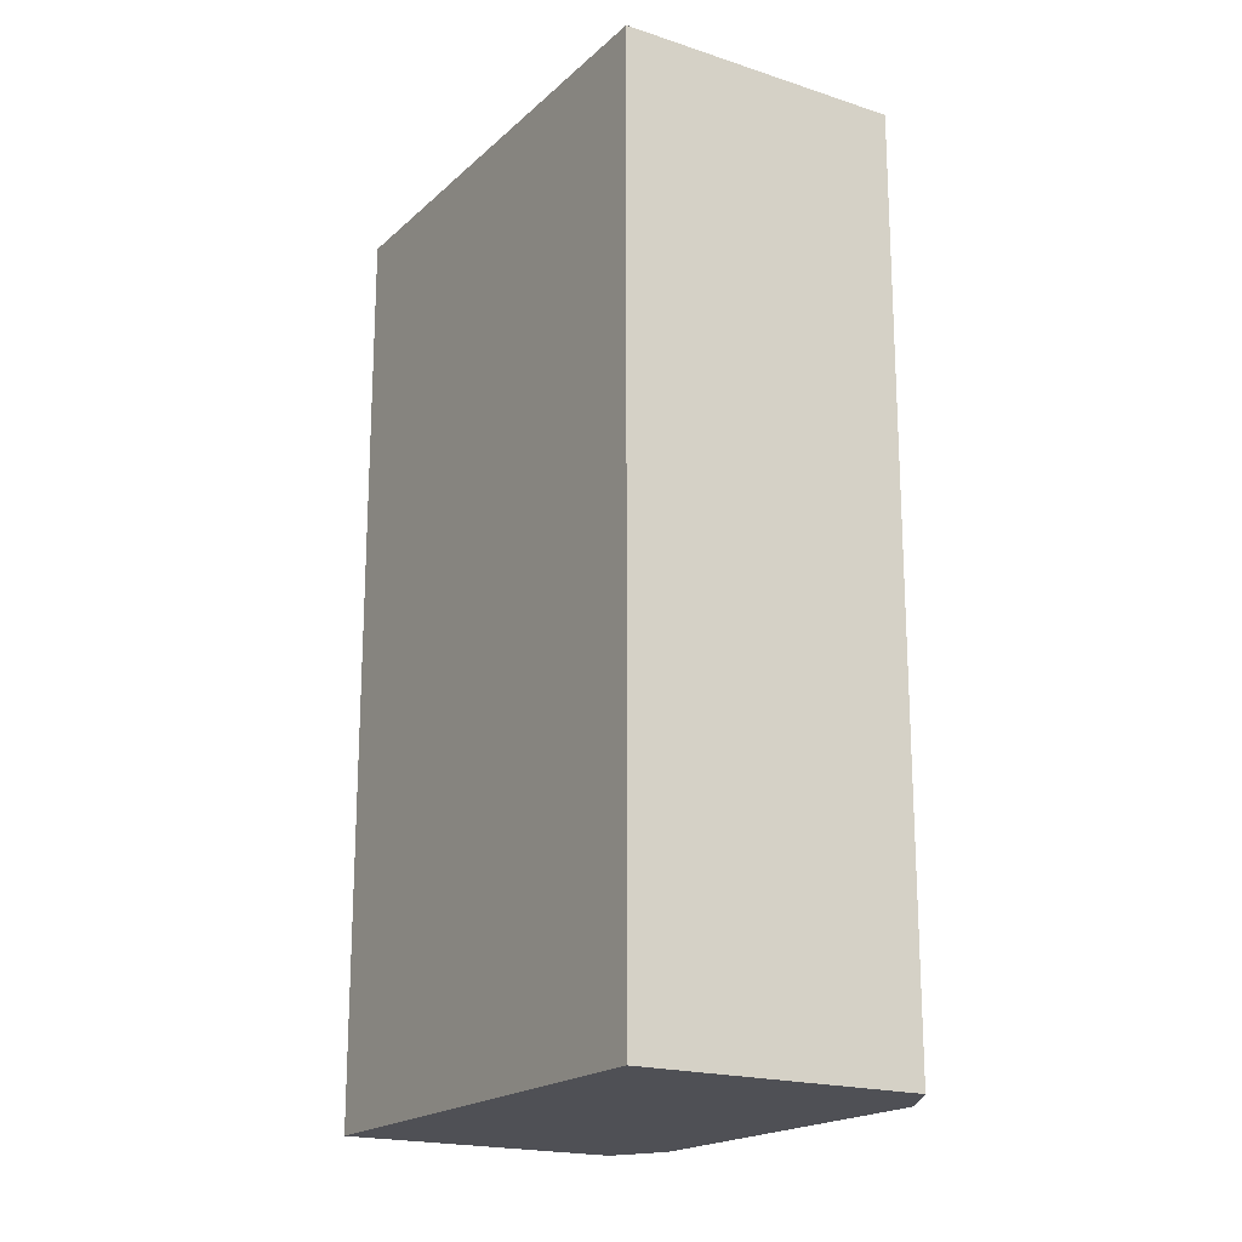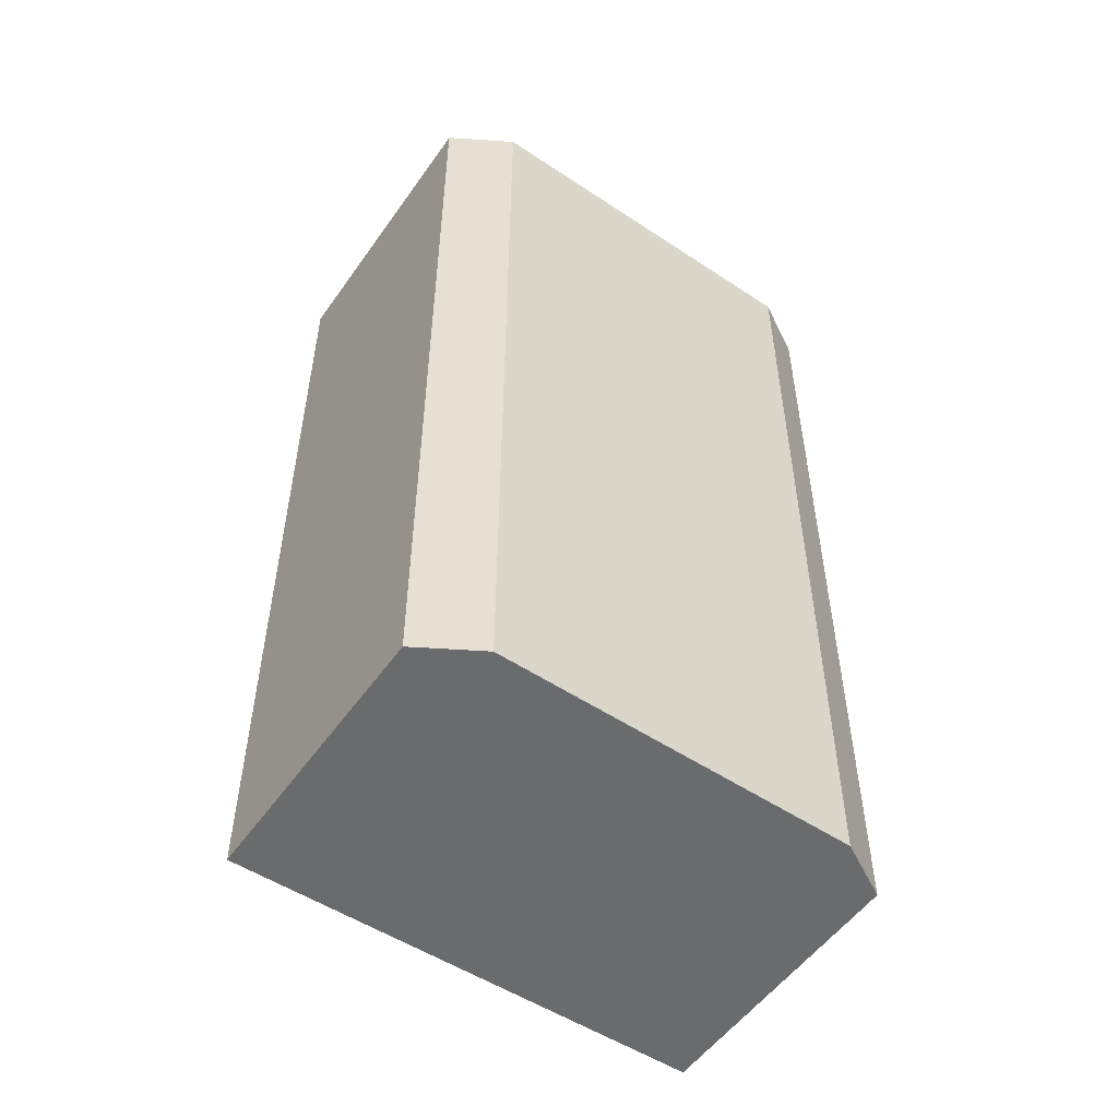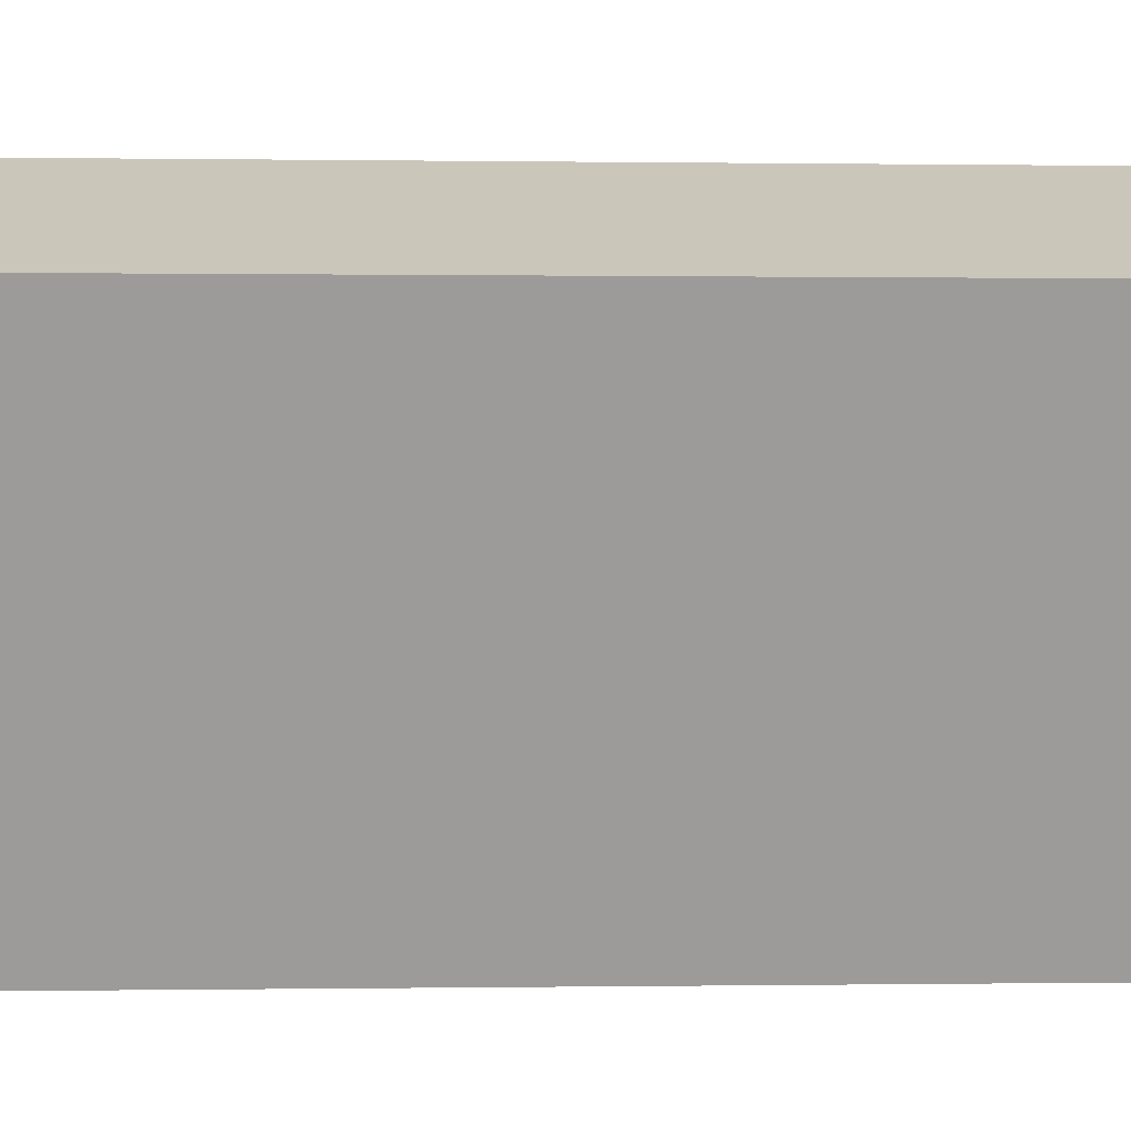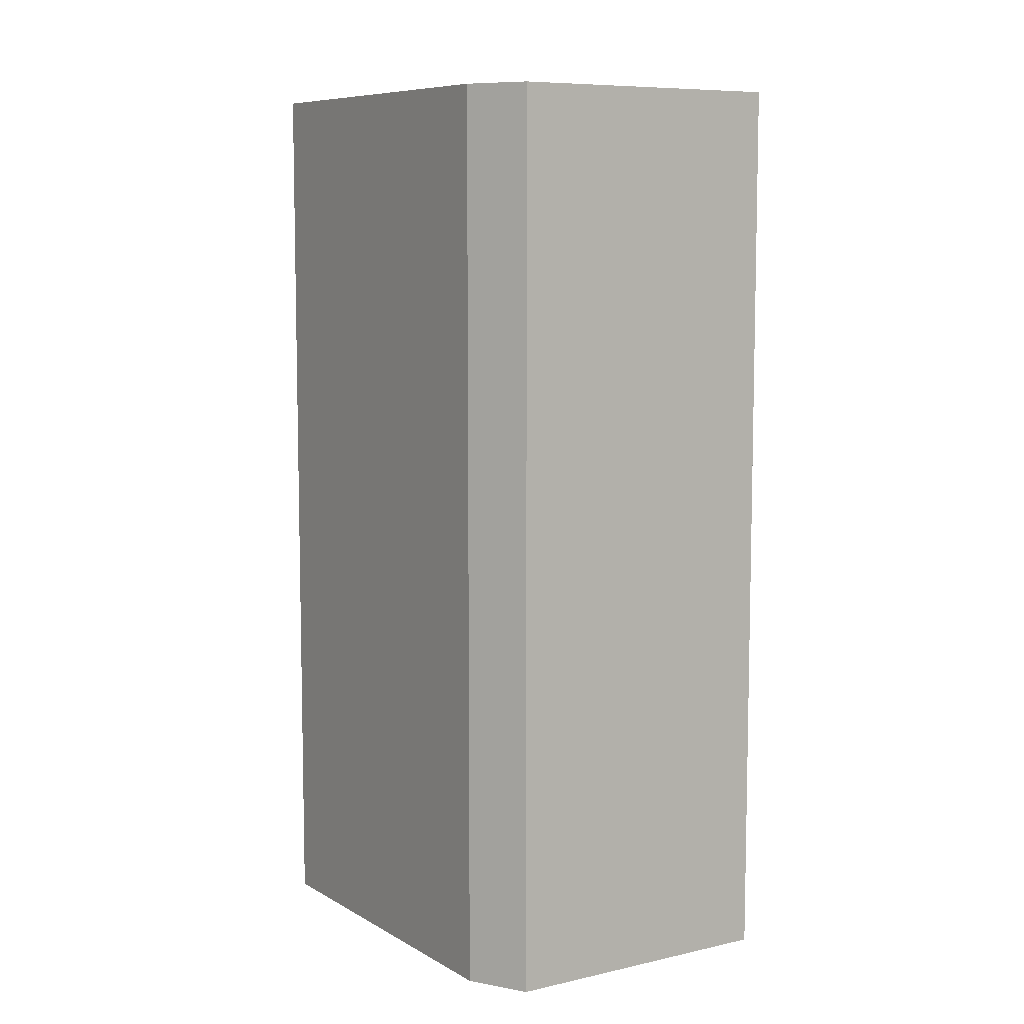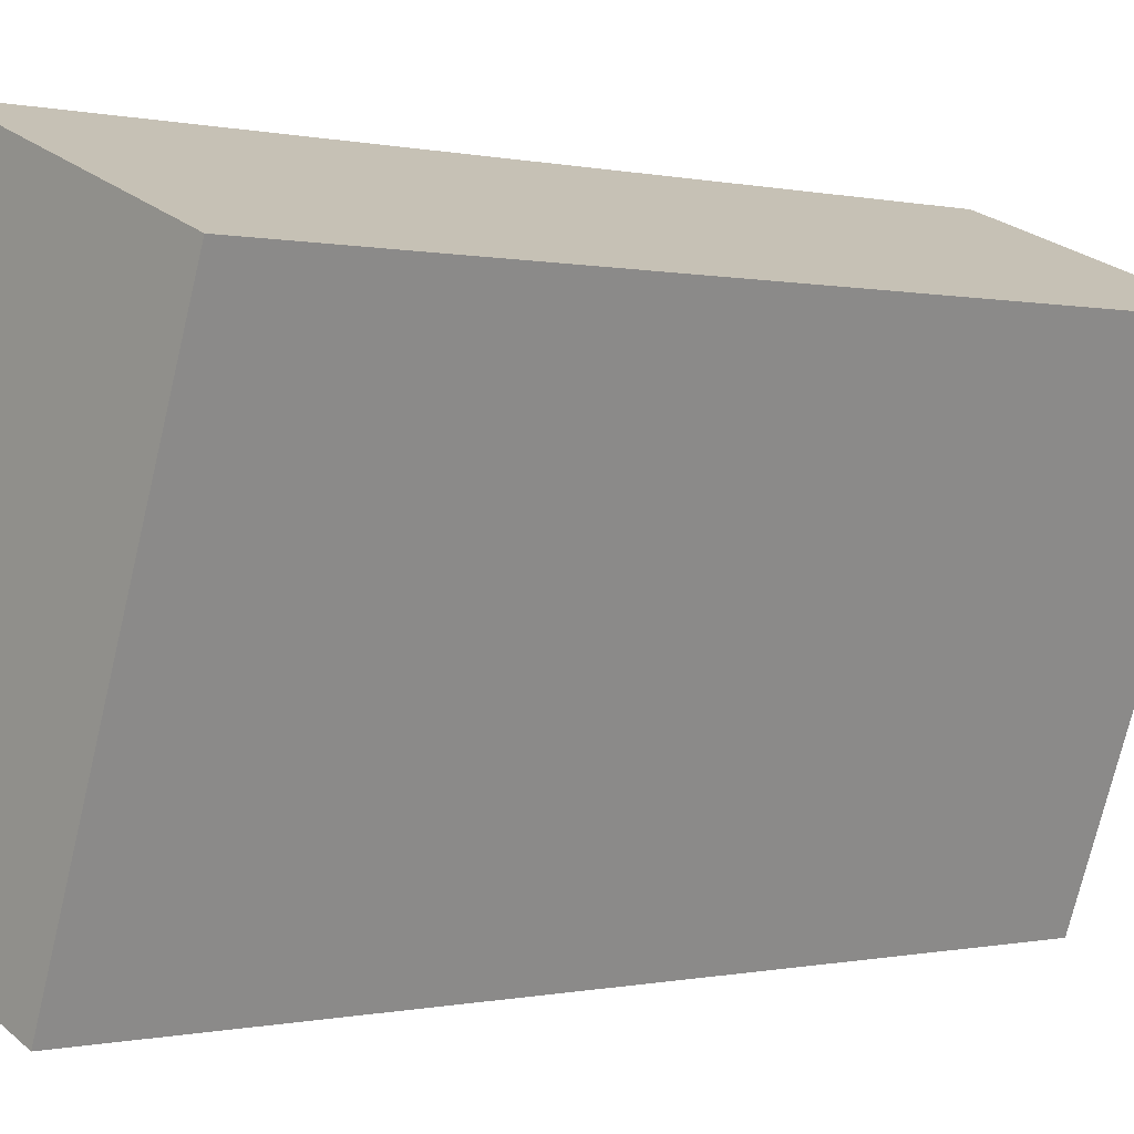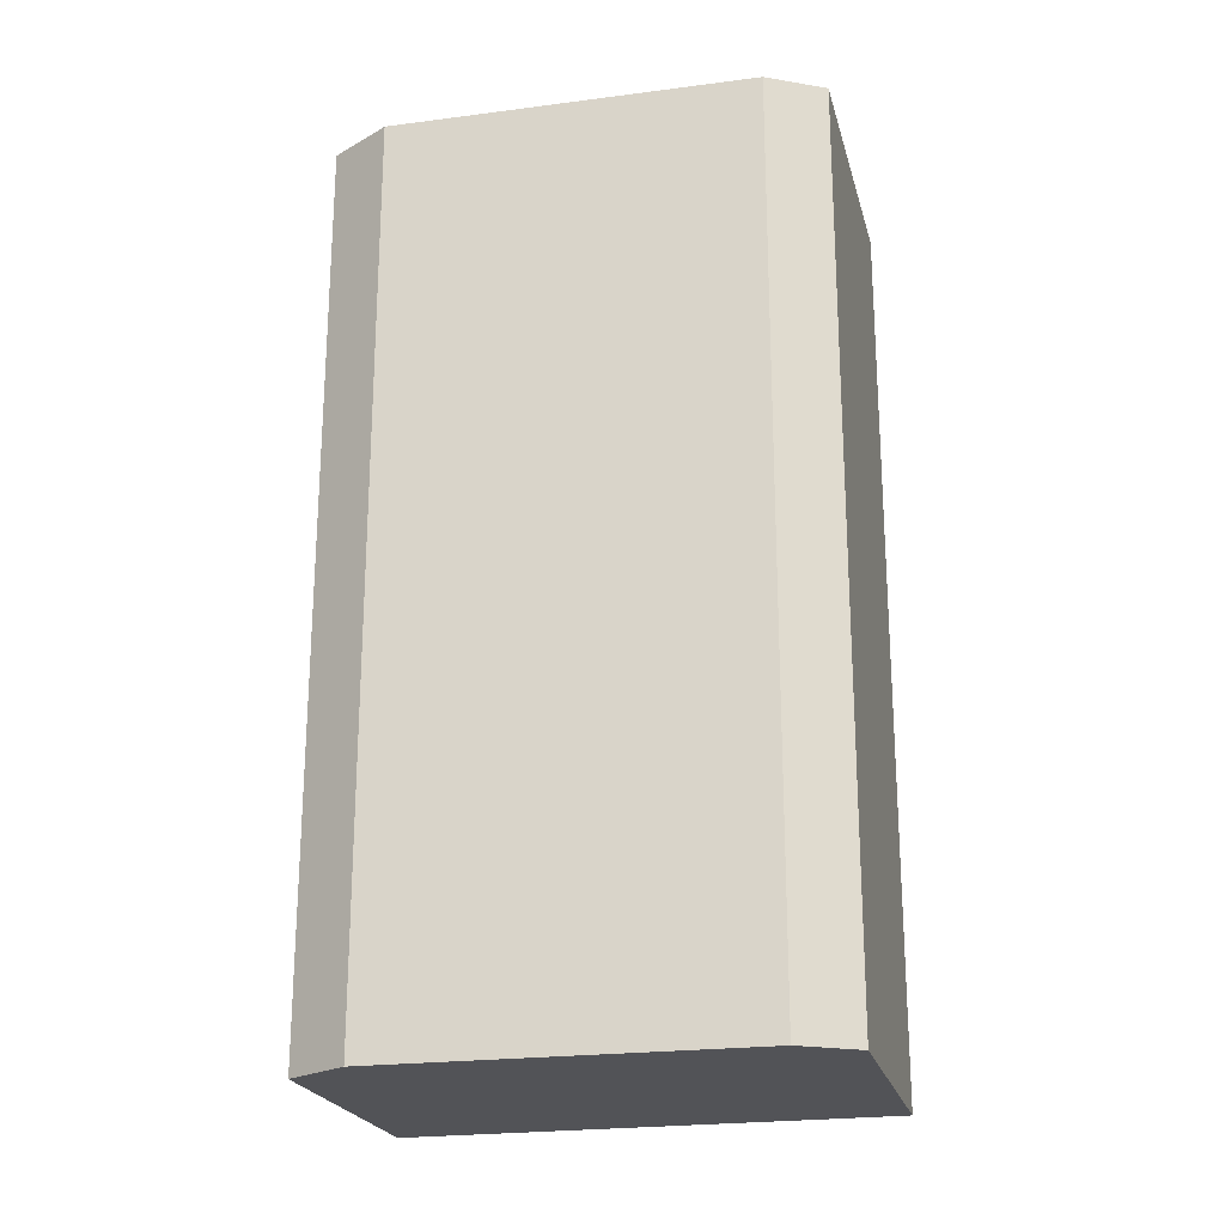
<metadata>
{"format":"obj","ext":"obj","renderer":"f3d","projection":"perspective","resolution":1024,"background":"white","views":[{"elev":-19.3,"azim":-52.6,"up":"+Y"},{"elev":-53.2,"azim":34.7,"up":"+Y"},{"elev":-0.0,"azim":-93.4,"up":"+Z"},{"elev":8.1,"azim":126.9,"up":"+Y"},{"elev":-0.2,"azim":-131.3,"up":"+Z"},{"elev":-22.5,"azim":82.9,"up":"+Y"}]}
</metadata>
<code>
v  7.013 23.95 2.691
v  4.522 23.95 -12
v  0 23.95 1.467e-15
v  8.495 23.95 1.5
v  11.79 23.95 -7.644
v  11.52 23.95 -9.345
v  11.52 5.722e-16 -9.345
v  4.522 7.35e-16 -12
v  0 0 0
v  7.013 -1.648e-16 2.691
v  8.495 -9.185e-17 1.5
v  11.79 4.681e-16 -7.644
g defaultobject
f 1 2 3
f 2 1 4
f 2 4 5
f 2 5 6
f 7 2 6
f 2 7 8
f 8 3 2
f 3 8 9
f 9 1 3
f 1 9 10
f 10 4 1
f 4 10 11
f 12 6 5
f 6 12 7
f 11 5 4
f 5 11 12
f 8 10 9
f 10 8 11
f 11 8 12
f 12 8 7

</code>
